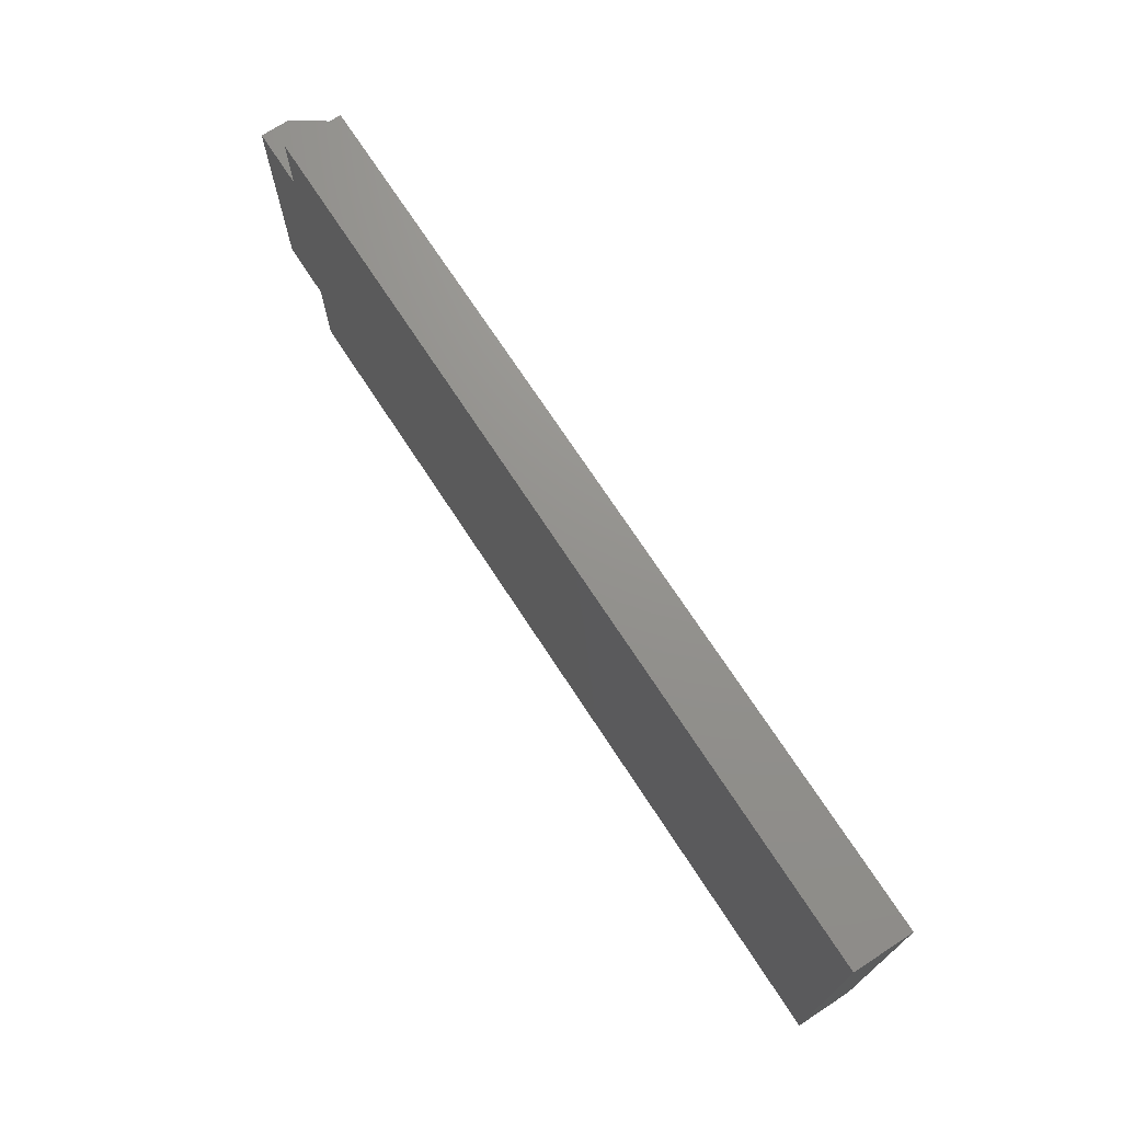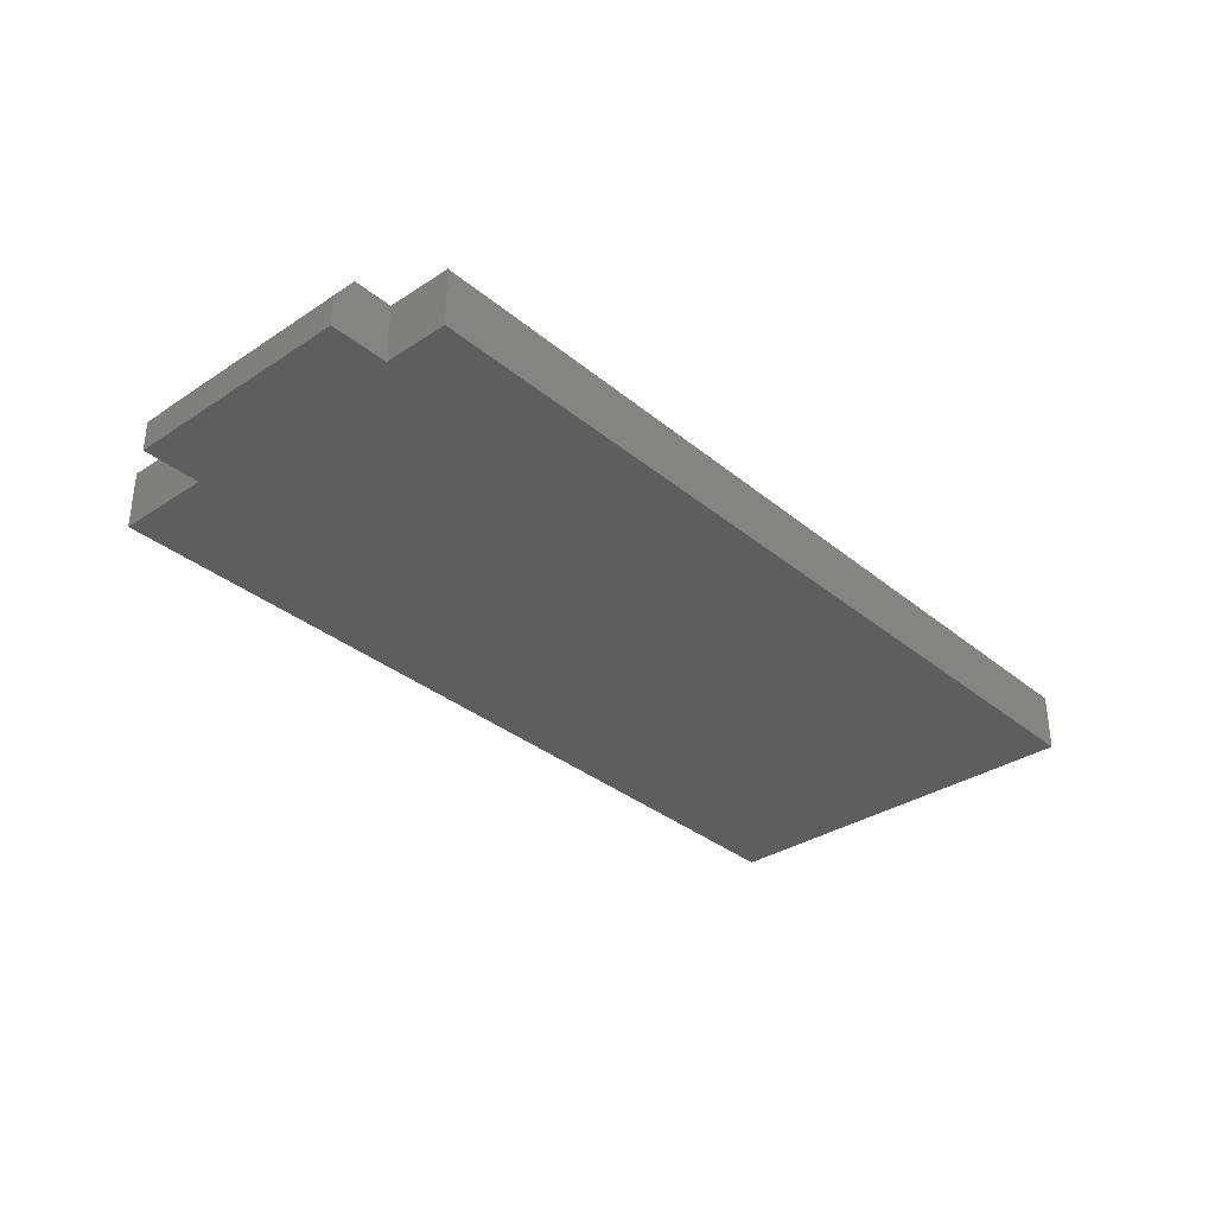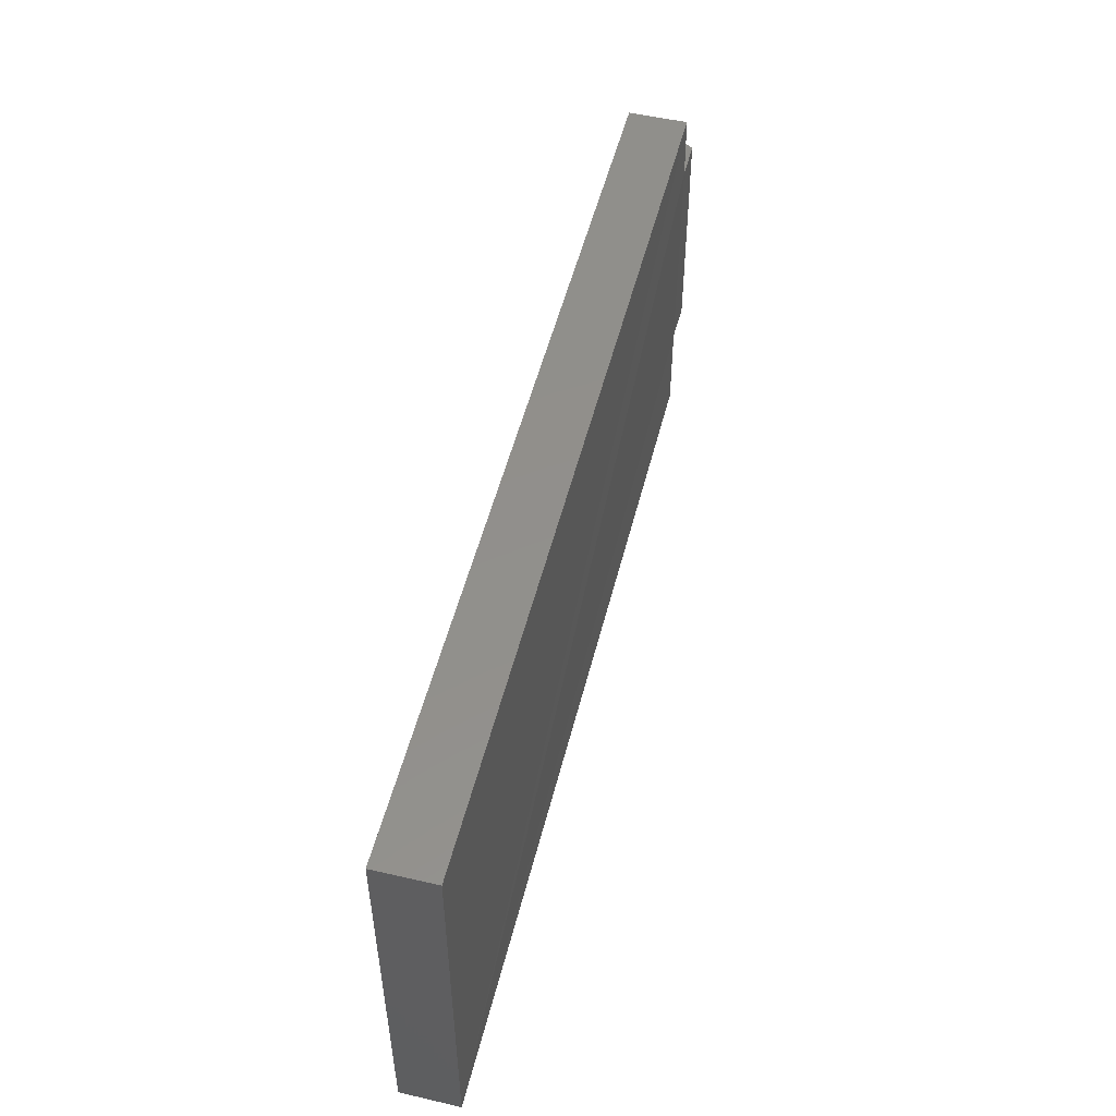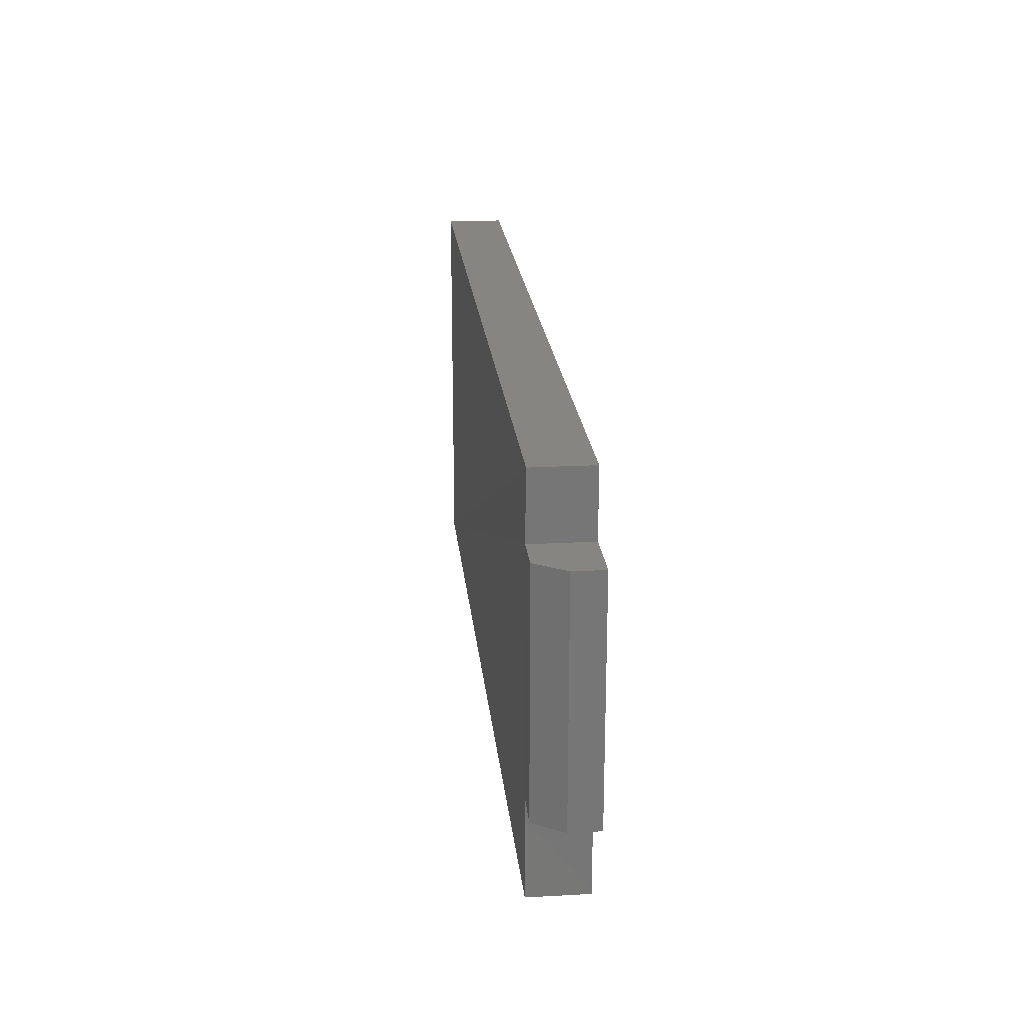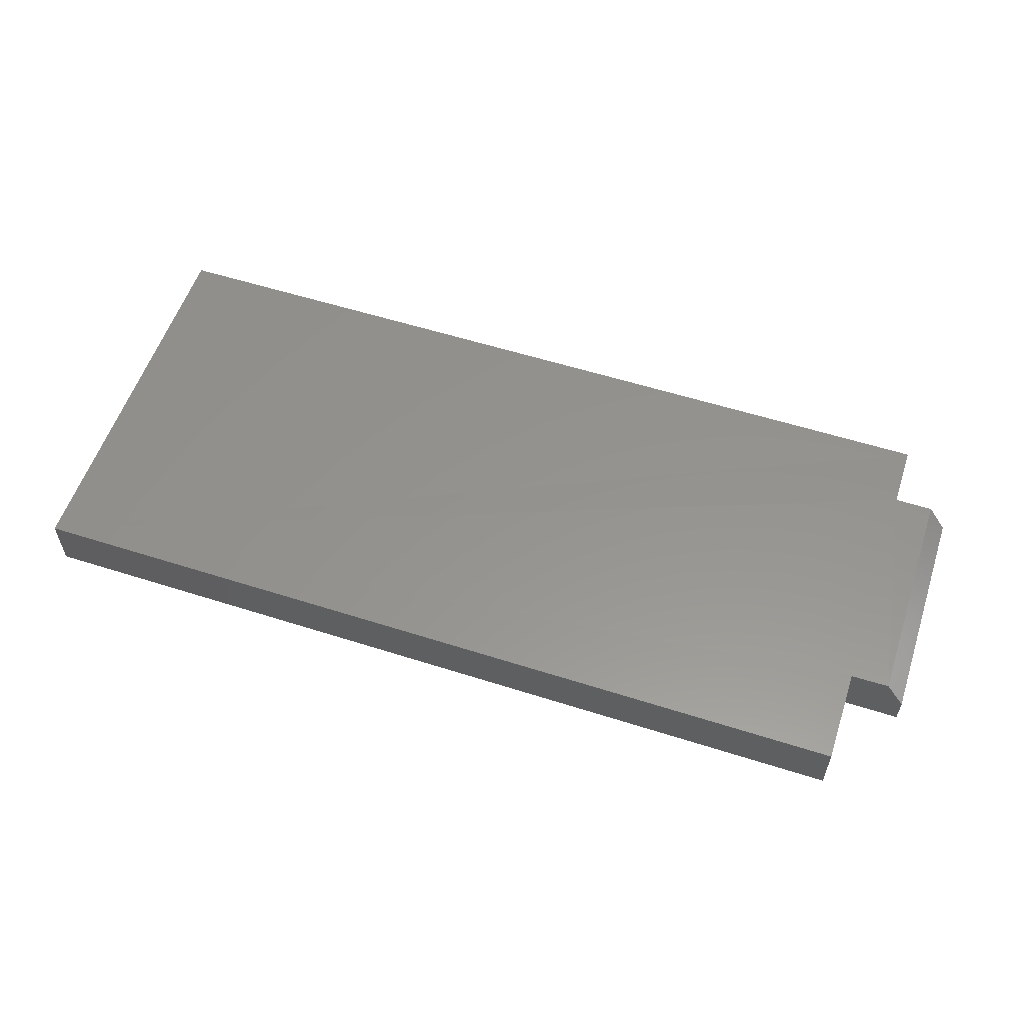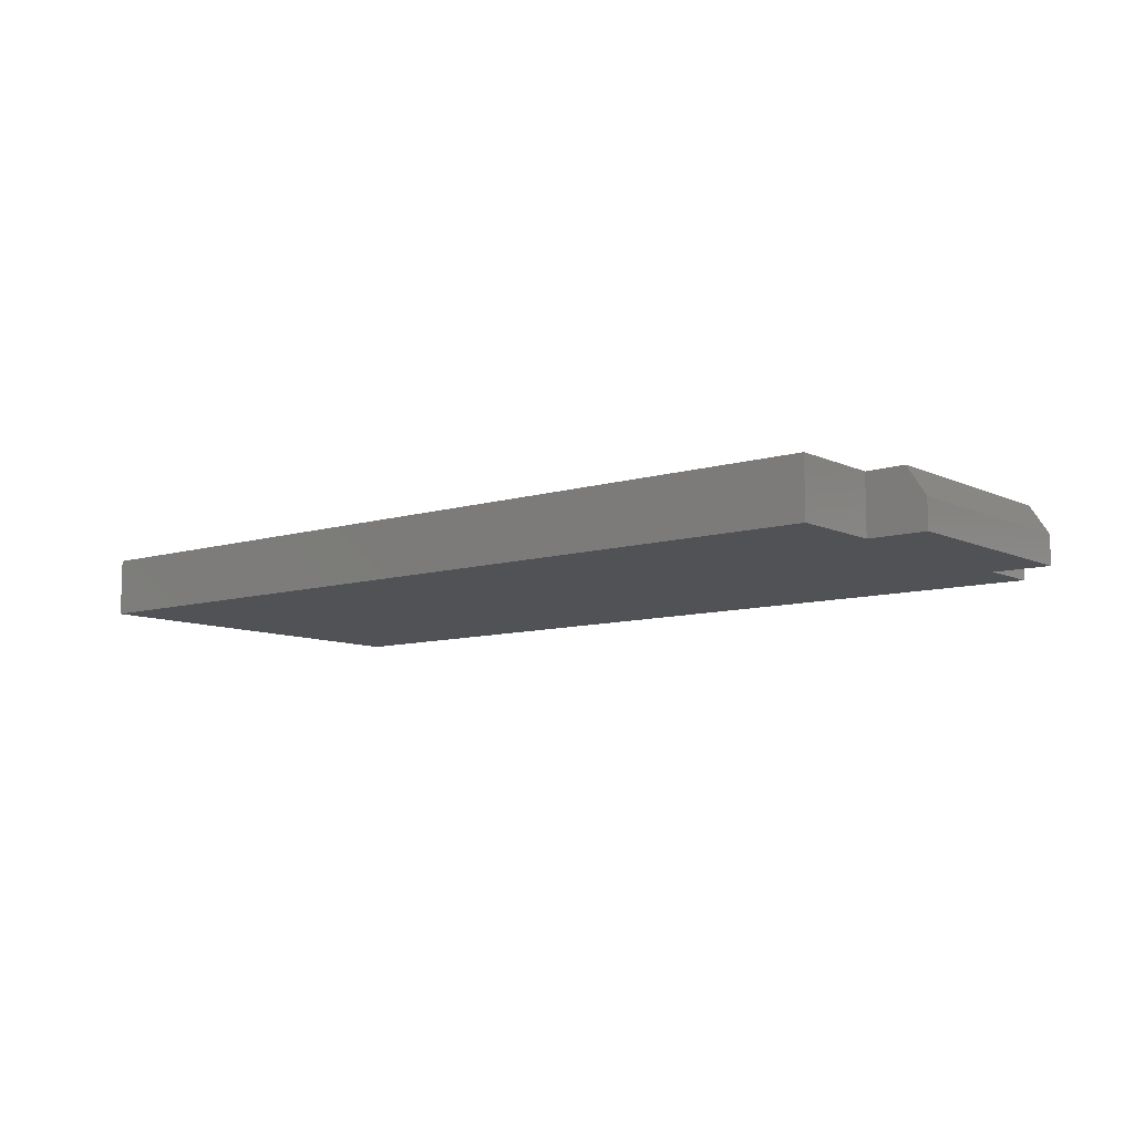
<metadata>
{"format":"stl","ext":"stl","renderer":"f3d","projection":"perspective","resolution":1024,"background":"white","views":[{"elev":71.6,"azim":-123.1,"up":"+Y"},{"elev":-33.7,"azim":131.9,"up":"+Z"},{"elev":51.9,"azim":-76.0,"up":"+Y"},{"elev":21.4,"azim":84.4,"up":"+Y"},{"elev":56.7,"azim":18.4,"up":"+Z"},{"elev":-9.1,"azim":39.0,"up":"+Z"}]}
</metadata>
<code>
# stl→obj: 18 verts, 32 faces
v 0.75 0.07812 0
v 0.75 0.2656 -1.148e-17
v 0.75 0.07812 0.02393
v 0.75 0.2656 0.02393
v 0.7031 0.07812 0.04688
v 0.7031 0.07812 0
v 0.7344 0.07812 0.04737
v 0.7344 0.2656 0.04737
v 0.7031 0.2656 0.04737
v 0.7031 0.2656 0
v 0 0.3183 0
v 0.7031 0.3183 0
v 0 0 0
v 0.7031 0 0
v 0.7031 0 0.04688
v 0.7031 0.3183 0.04688
v 0 0 0.04688
v 0 0.3183 0.04688
f 1 2 3
f 3 2 4
f 5 6 7
f 7 6 1
f 7 1 3
f 8 9 7
f 7 9 5
f 10 9 2
f 2 9 8
f 2 8 4
f 3 4 7
f 7 4 8
f 10 2 1
f 10 1 6
f 10 6 11
f 10 11 12
f 13 11 14
f 14 11 6
f 15 14 5
f 5 14 6
f 9 10 16
f 16 10 12
f 17 15 5
f 17 5 9
f 17 9 16
f 17 16 18
f 18 11 17
f 17 11 13
f 16 12 18
f 18 12 11
f 17 13 15
f 15 13 14

</code>
